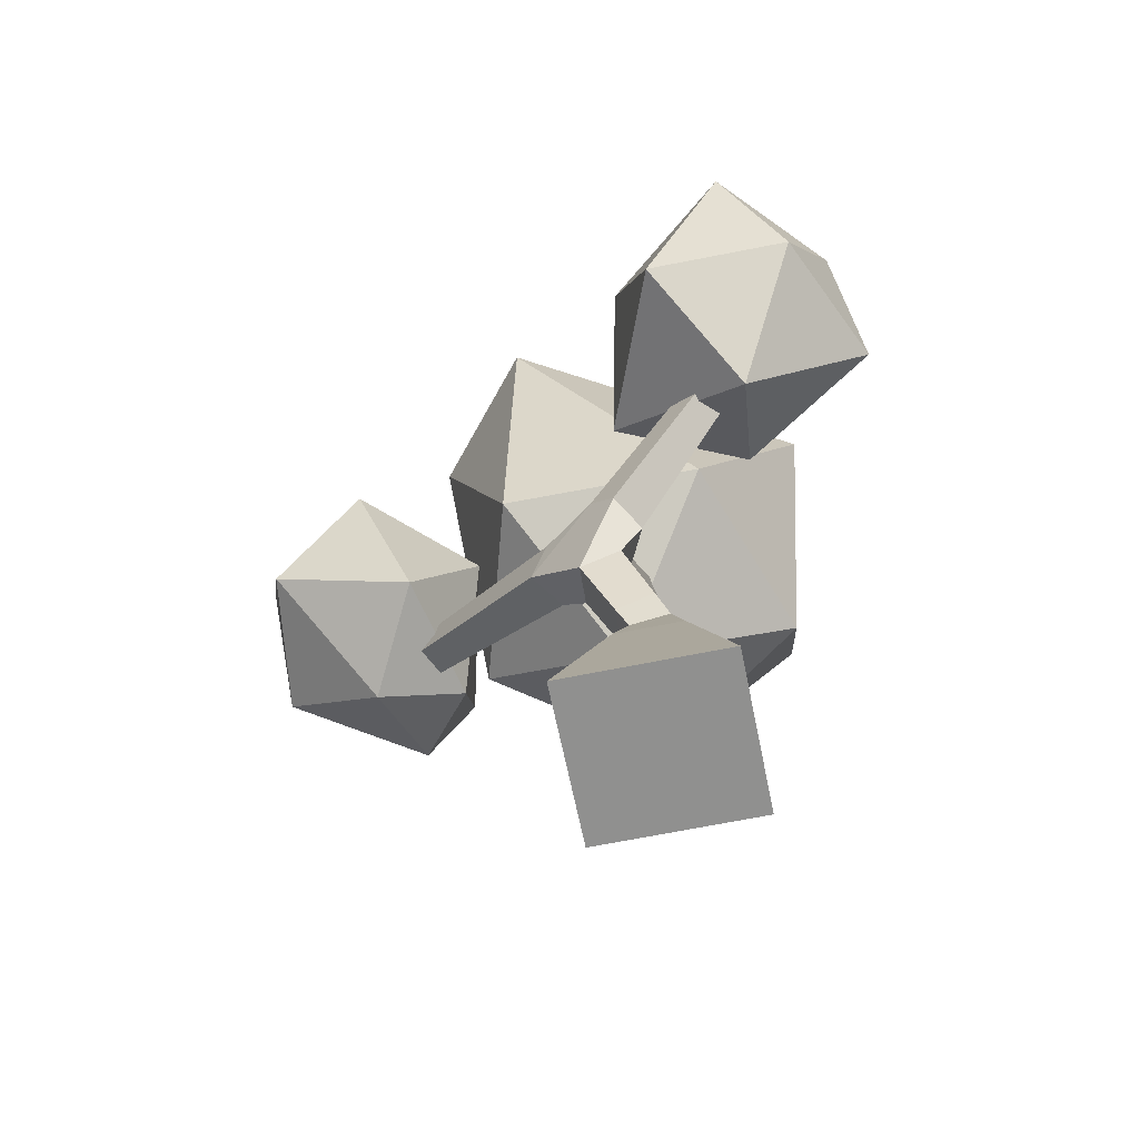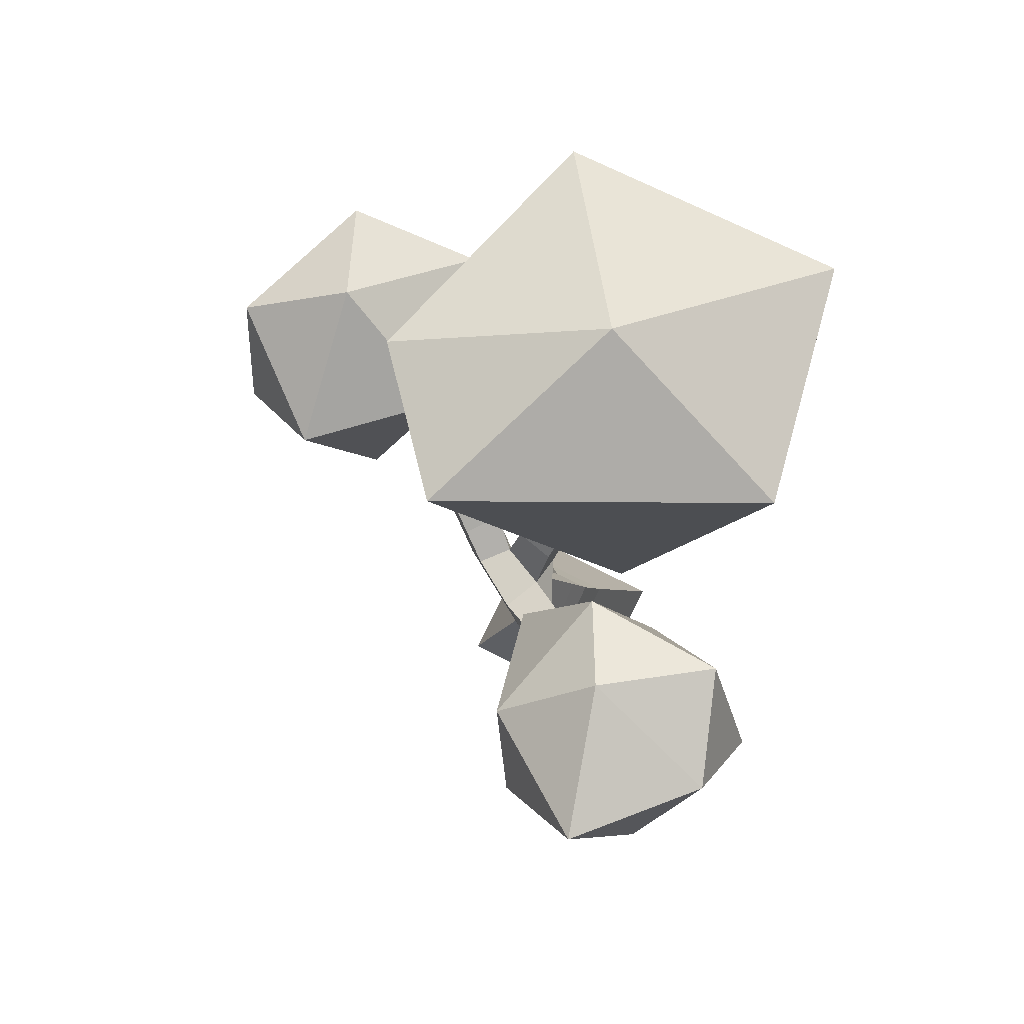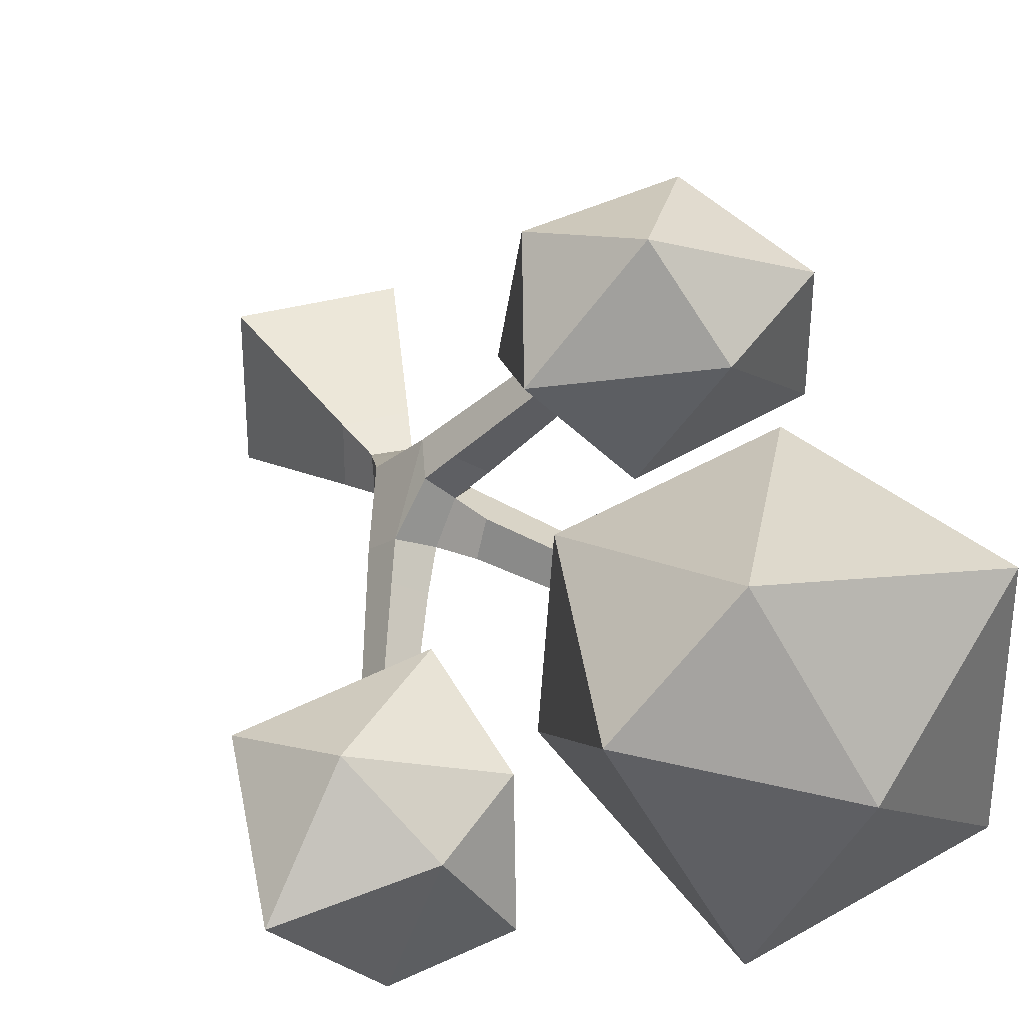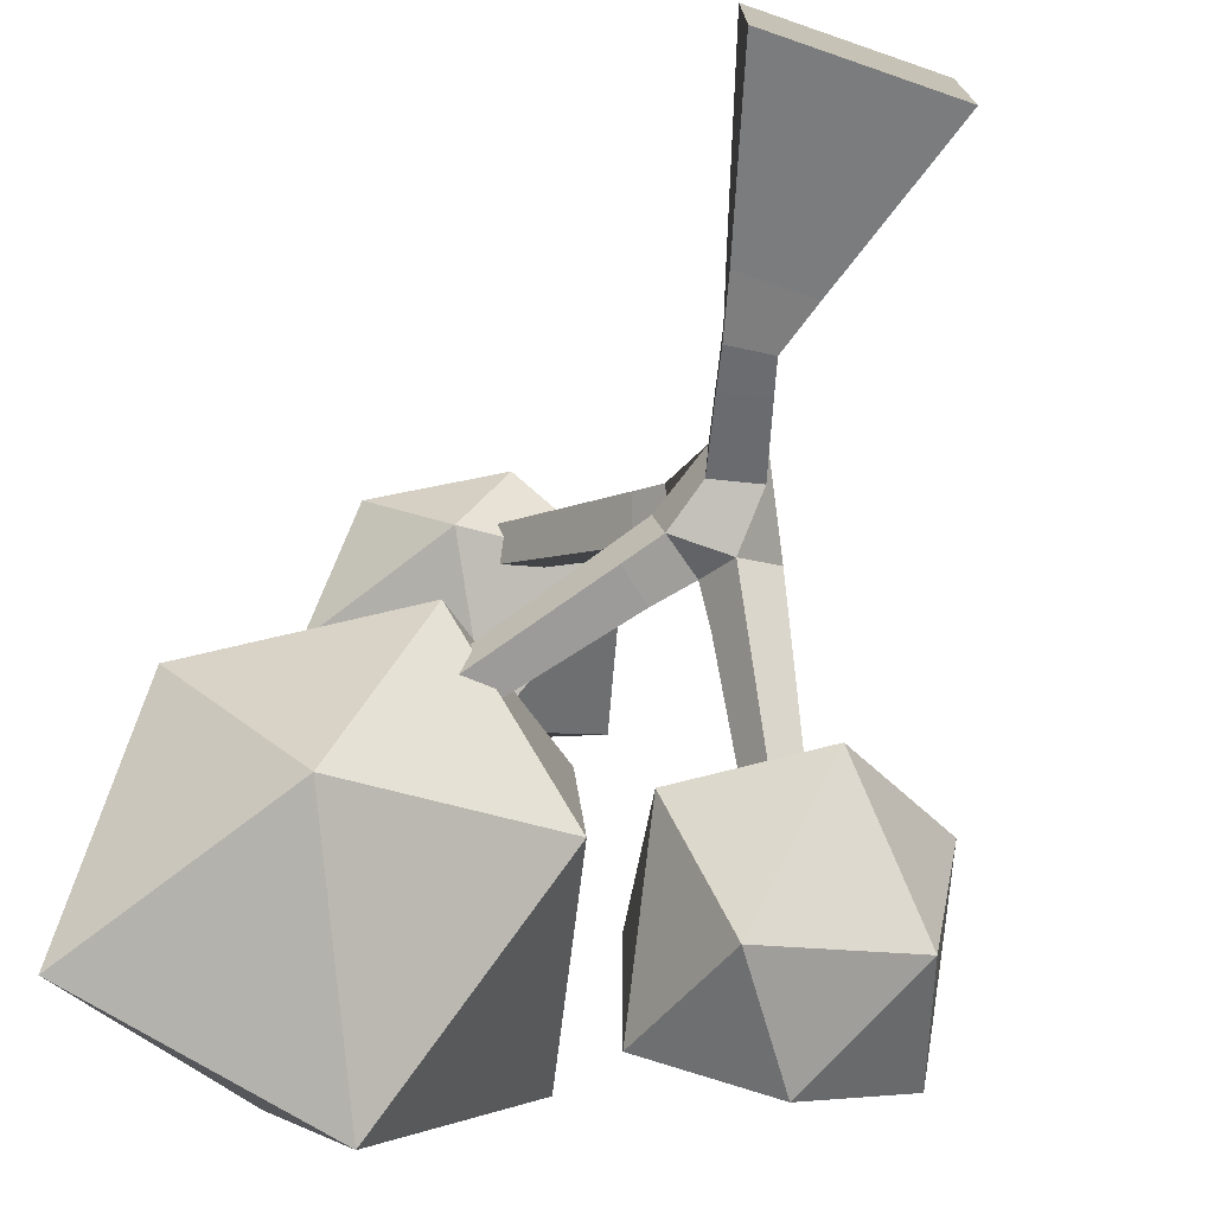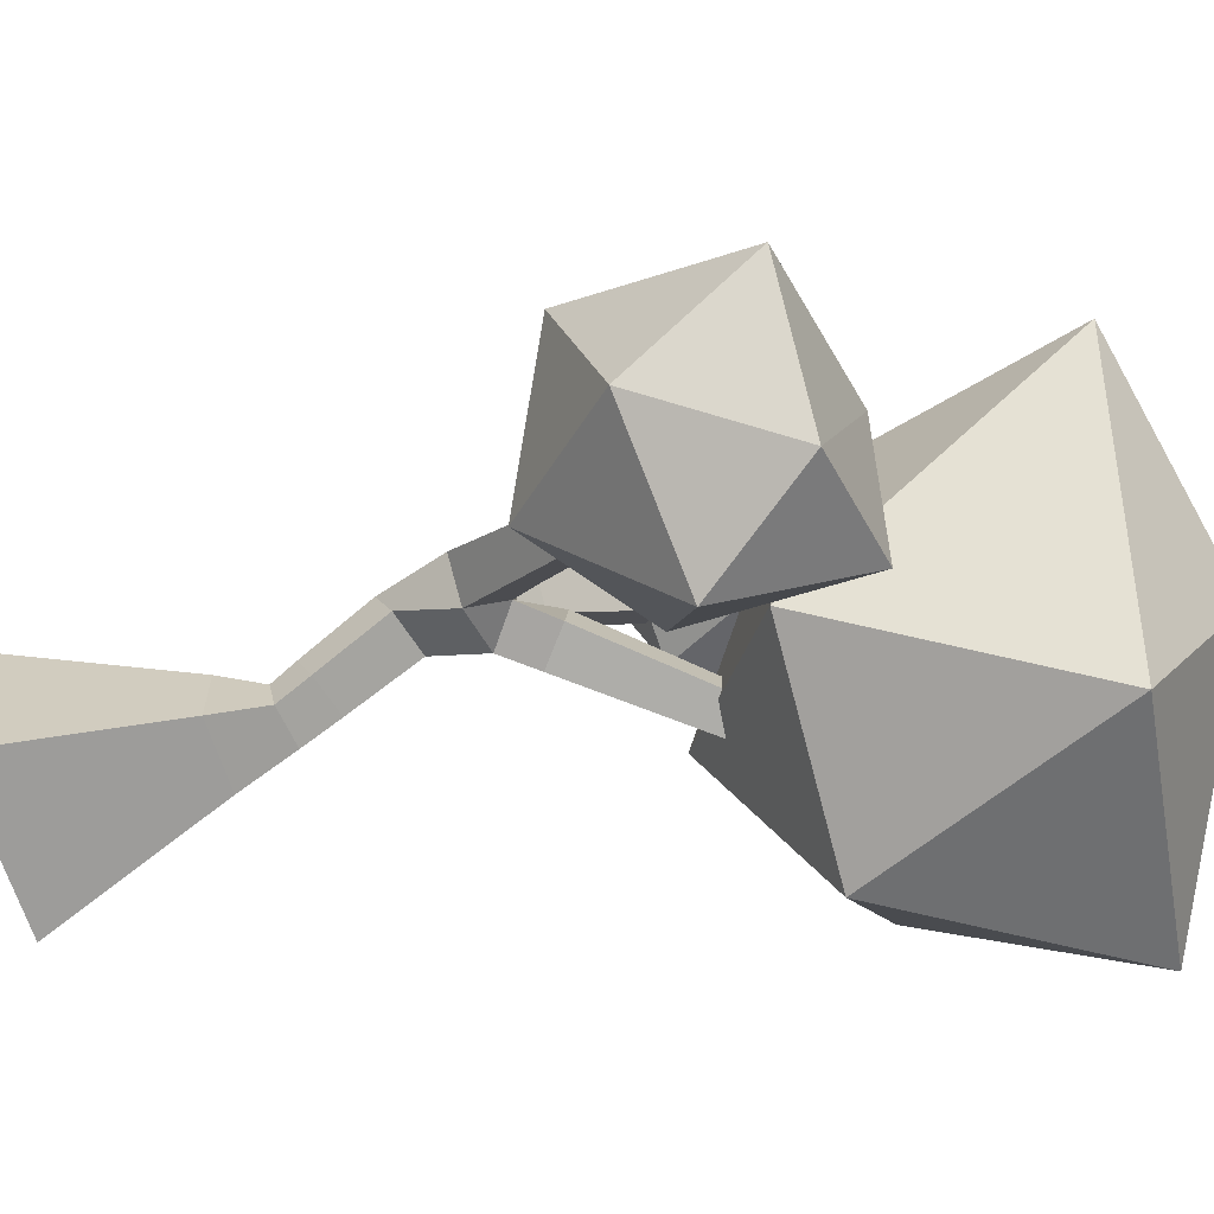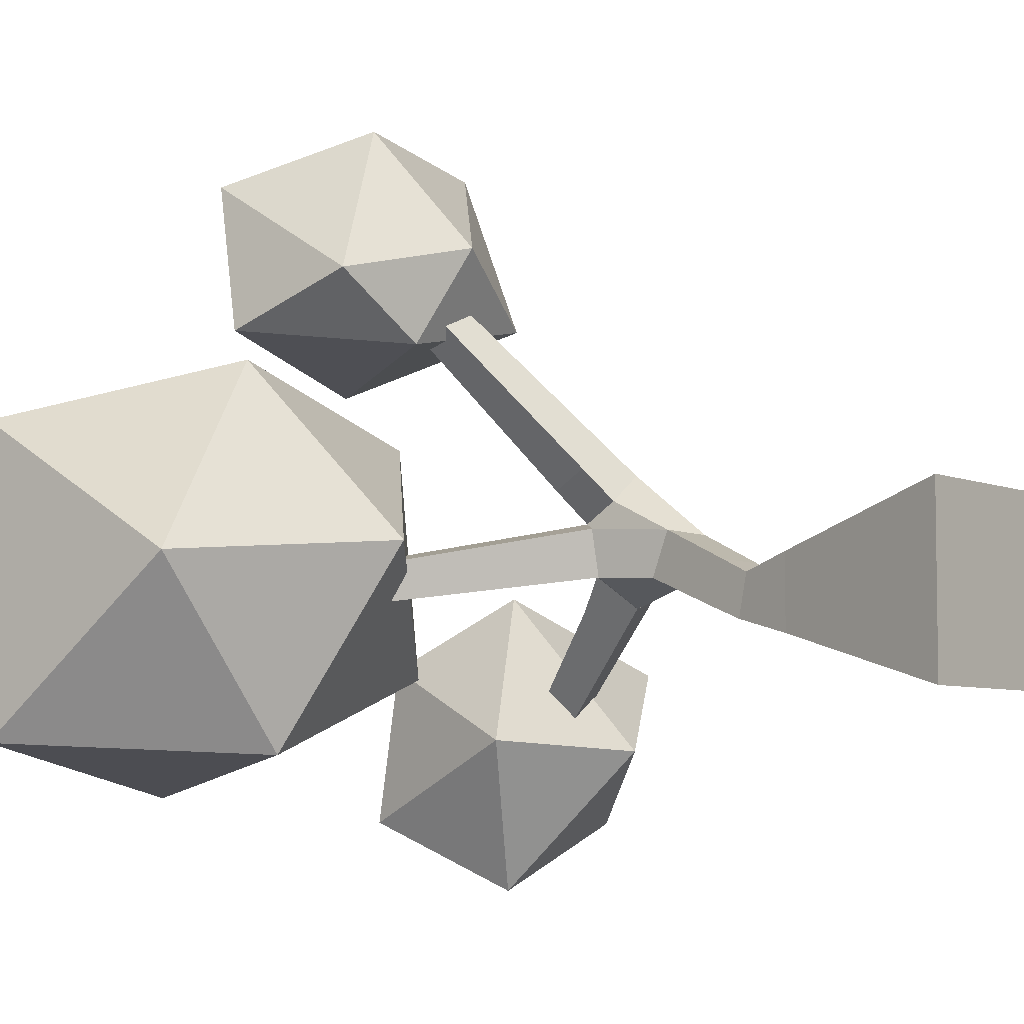
<metadata>
{"format":"obj","ext":"obj","renderer":"f3d","projection":"perspective","resolution":1024,"background":"white","views":[{"elev":-65.5,"azim":101.6,"up":"+Y"},{"elev":79.4,"azim":116.6,"up":"+Y"},{"elev":31.6,"azim":157.4,"up":"+Z"},{"elev":-74.7,"azim":-19.1,"up":"+Z"},{"elev":-65.5,"azim":107.7,"up":"+Z"},{"elev":-5.8,"azim":-53.1,"up":"+Z"}]}
</metadata>
<code>
o Icosphere.024
v -0.2461 1.667 0.8066
v -0.5221 1.469 0.5862
v -0.1282 1.496 0.4885
v 0.1181 1.506 0.754
v -0.1207 1.542 1.046
v -0.4807 1.55 0.9099
v -0.3155 1.145 0.5527
v 0.02075 1.135 0.6201
v 0.03151 1.287 0.9763
v -0.3199 1.259 1.021
v -0.4966 1.193 0.6952
v -0.2378 1.058 0.7583
f 1 3 2
f 2 6 1
f 1 4 3
f 1 5 4
f 1 6 5
f 2 11 6
f 3 7 2
f 4 8 3
f 5 9 4
f 6 10 5
f 2 7 11
f 3 8 7
f 4 9 8
f 5 10 9
f 6 11 10
f 7 12 11
f 8 12 7
f 9 12 8
f 10 12 9
f 11 12 10
o Icosphere.023
v -0.3092 1.182 0.1445
v 0.04011 1.479 0.3875
v -0.4576 1.49 0.5347
v -0.7519 1.451 0.1088
v -0.4359 1.415 -0.3017
v 0.05352 1.433 -0.1294
v -0.09013 2.071 0.5866
v -0.7351 1.982 0.4152
v -0.7694 1.928 -0.2757
v -0.1629 2.006 -0.3911
v 0.2117 2.104 0.3259
v -0.315 2.219 0.1173
f 13 14 15
f 14 13 18
f 13 15 16
f 13 16 17
f 13 17 18
f 14 18 23
f 15 14 19
f 16 15 20
f 17 16 21
f 18 17 22
f 14 23 19
f 15 19 20
f 16 20 21
f 17 21 22
f 18 22 23
f 19 23 24
f 20 19 24
f 21 20 24
f 22 21 24
f 23 22 24
o Icosphere.022
v 0.3897 1.079 -0.2866
v 0.668 1.23 -0.1041
v 0.246 1.311 0.05695
v 0.1199 1.266 -0.2633
v 0.2969 1.366 -0.6001
v 0.6345 1.33 -0.4518
v 0.5229 1.514 -0.004766
v 0.1748 1.59 -0.09885
v 0.1995 1.665 -0.4474
v 0.4746 1.62 -0.5468
v 0.7341 1.623 -0.3074
v 0.3728 1.69 -0.2016
f 25 26 27
f 26 25 30
f 25 27 28
f 25 28 29
f 25 29 30
f 26 30 35
f 27 26 31
f 28 27 32
f 29 28 33
f 30 29 34
f 26 35 31
f 27 31 32
f 28 32 33
f 29 33 34
f 30 34 35
f 31 35 36
f 32 31 36
f 33 32 36
f 34 33 36
f 35 34 36
o Cube.005
v 0.2399 0.01797 0.217
v -0.1574 0.01797 0.217
v -0.1574 0.01797 -0.1804
v 0.2399 0.01797 -0.1804
v -0.2669 1.221 0.7705
v -0.3241 1.221 0.73
v -0.3044 1.282 0.7021
v -0.2472 1.282 0.7426
v -0.4125 1.474 0.06217
v -0.3964 1.474 -0.006062
v -0.3433 1.518 0.006422
v -0.3594 1.518 0.07465
v 0.3685 1.318 -0.335
v 0.4292 1.318 -0.2999
v 0.4051 1.369 -0.2582
v 0.3444 1.369 -0.2933
v 0.08878 0.5202 0.06526
v -0.007464 0.5322 0.06644
v -0.006277 0.5511 -0.02869
v 0.08996 0.5391 -0.02987
v 0.09194 0.8686 0.2935
v 0.006229 0.8686 0.2329
v 0.05661 0.9726 0.1932
v 0.1215 0.9603 0.2518
v 0.04268 0.9169 0.359
v -0.03912 0.9169 0.3011
v -0.01095 1.004 0.2613
v 0.07085 1.004 0.3192
v -0.002016 0.9608 0.4184
v -0.08027 0.9608 0.3631
v -0.05332 1.045 0.325
v 0.02493 1.045 0.3803
v -0.04398 1.002 0.4742
v -0.1189 1.002 0.4212
v -0.0931 1.082 0.3847
v -0.01818 1.082 0.4377
v -0.08403 1.041 0.5274
v -0.1558 1.041 0.4767
v -0.1311 1.118 0.4418
v -0.05932 1.118 0.4925
v -0.1226 1.079 0.5787
v -0.1913 1.079 0.5301
v -0.1676 1.153 0.4967
v -0.09895 1.153 0.5453
v -0.16 1.116 0.6284
v -0.2257 1.116 0.5819
v -0.2031 1.186 0.55
v -0.1374 1.186 0.5964
v -0.1964 1.152 0.6768
v -0.2592 1.152 0.6324
v -0.2376 1.219 0.6018
v -0.1748 1.219 0.6463
v -0.232 1.187 0.7241
v -0.292 1.187 0.6817
v -0.2713 1.251 0.6525
v -0.2113 1.251 0.6949
v -0.002078 0.9189 0.1766
v 0.02195 0.9189 0.07437
v 0.1068 0.983 0.08418
v -0.05842 0.9952 0.1609
v -0.03549 0.9952 0.06333
v 0.04043 1.058 0.08118
v 0.01749 1.058 0.1787
v -0.1095 1.064 0.1466
v -0.08761 1.064 0.05331
v -0.01498 1.125 0.07038
v -0.03692 1.125 0.1637
v -0.1575 1.129 0.1332
v -0.1365 1.129 0.0439
v -0.06701 1.187 0.06025
v -0.08801 1.187 0.1496
v -0.2033 1.191 0.1205
v -0.1832 1.191 0.03492
v -0.1167 1.247 0.05058
v -0.1368 1.247 0.1361
v -0.2475 1.251 0.1082
v -0.2282 1.251 0.02628
v -0.1645 1.304 0.04126
v -0.1837 1.304 0.1232
v -0.2902 1.309 0.09624
v -0.2718 1.309 0.01789
v -0.2108 1.359 0.03223
v -0.2293 1.359 0.1106
v -0.3319 1.365 0.08463
v -0.3143 1.365 0.009729
v -0.256 1.414 0.02343
v -0.2736 1.414 0.09833
v -0.3726 1.42 0.07328
v -0.3558 1.42 0.001752
v -0.3001 1.467 0.01484
v -0.3169 1.467 0.08637
v 0.1477 0.9057 0.01365
v 0.2375 0.9057 0.06554
v 0.2019 0.9812 0.1272
v 0.1854 0.9761 -0.04591
v 0.2702 0.9761 0.003107
v 0.2366 1.047 0.06134
v 0.1517 1.047 0.01232
v 0.2196 1.04 -0.09994
v 0.2999 1.04 -0.05353
v 0.2681 1.107 0.001598
v 0.1878 1.107 -0.04481
v 0.2517 1.1 -0.1507
v 0.3278 1.1 -0.1067
v 0.2977 1.164 -0.05449
v 0.2216 1.164 -0.09845
v 0.2824 1.157 -0.1991
v 0.3544 1.157 -0.1575
v 0.3259 1.218 -0.108
v 0.2538 1.218 -0.1496
v 0.3119 1.212 -0.2457
v 0.3801 1.212 -0.2063
v 0.3531 1.27 -0.1596
v 0.2849 1.27 -0.1989
v 0.3406 1.266 -0.2909
v 0.405 1.266 -0.2537
v 0.3794 1.32 -0.2096
v 0.3151 1.32 -0.2468
v 0.1068 0.5763 0.09259
v 0.009623 0.6005 0.09742
v 0.01446 0.6384 0.004795
v 0.1116 0.6143 -4.3e-05
v 0.1298 0.6544 0.1278
v 0.0292 0.6795 0.1328
v 0.03421 0.7188 0.03683
v 0.1348 0.6937 0.03182
v 0.1538 0.7356 0.1643
v 0.04956 0.7616 0.1695
v 0.05475 0.8023 0.07012
v 0.1589 0.7764 0.06493
v 0.1641 0.2793 0.1411
v -0.0816 0.2793 0.1411
v -0.0816 0.2793 -0.1046
v 0.1641 0.2793 -0.1046
v 0.1232 0.4202 0.1003
v -0.04073 0.4202 0.1003
v -0.04073 0.4202 -0.06369
v 0.1232 0.4202 -0.06369
f 71 72 68 67
f 70 71 67 66
f 164 58 59 93
f 128 94 95
f 69 70 66 65
f 68 65 61 64
f 163 166 128 129
f 67 68 64 63
f 60 130 95 59
f 66 67 63 62
f 166 165 94 128
f 60 57 130
f 65 66 62 61
f 64 61 57 60
f 63 64 60 59
f 164 93 94 165
f 164 163 57 58
f 62 63 59 58
f 61 62 58 57
f 52 51 50 49
f 57 163 129 130
f 48 47 46 45
f 44 43 42 41
f 37 38 39 40
f 72 69 65 68
f 73 74 70 69
f 74 75 71 70
f 75 76 72 71
f 76 73 69 72
f 77 78 74 73
f 78 79 75 74
f 79 80 76 75
f 80 77 73 76
f 81 82 78 77
f 82 83 79 78
f 83 84 80 79
f 84 81 77 80
f 85 86 82 81
f 86 87 83 82
f 87 88 84 83
f 88 85 81 84
f 89 90 86 85
f 90 91 87 86
f 91 92 88 87
f 92 89 85 88
f 41 42 90 89
f 42 43 91 90
f 43 44 92 91
f 44 41 89 92
f 96 97 94 93
f 97 98 95 94
f 98 99 59 95
f 99 96 93 59
f 100 101 97 96
f 101 102 98 97
f 102 103 99 98
f 103 100 96 99
f 104 105 101 100
f 105 106 102 101
f 106 107 103 102
f 107 104 100 103
f 108 109 105 104
f 109 110 106 105
f 110 111 107 106
f 111 108 104 107
f 112 113 109 108
f 113 114 110 109
f 114 115 111 110
f 115 112 108 111
f 116 117 113 112
f 117 118 114 113
f 118 119 115 114
f 119 116 112 115
f 120 121 117 116
f 121 122 118 117
f 122 123 119 118
f 123 120 116 119
f 124 125 121 120
f 125 126 122 121
f 126 127 123 122
f 127 124 120 123
f 45 46 125 124
f 46 47 126 125
f 47 48 127 126
f 48 45 124 127
f 131 132 129 128
f 132 133 130 129
f 133 134 95 130
f 134 131 128 95
f 135 136 132 131
f 136 137 133 132
f 137 138 134 133
f 138 135 131 134
f 139 140 136 135
f 140 141 137 136
f 141 142 138 137
f 142 139 135 138
f 143 144 140 139
f 144 145 141 140
f 145 146 142 141
f 146 143 139 142
f 147 148 144 143
f 148 149 145 144
f 149 150 146 145
f 150 147 143 146
f 151 152 148 147
f 152 153 149 148
f 153 154 150 149
f 154 151 147 150
f 49 50 152 151
f 50 51 153 152
f 51 52 154 153
f 52 49 151 154
f 155 156 54 53
f 156 157 55 54
f 157 158 56 55
f 158 155 53 56
f 159 160 156 155
f 160 161 157 156
f 161 162 158 157
f 162 159 155 158
f 163 164 160 159
f 164 165 161 160
f 165 166 162 161
f 166 163 159 162
f 167 168 38 37
f 168 169 39 38
f 169 170 40 39
f 170 167 37 40
f 171 172 168 167
f 172 173 169 168
f 173 174 170 169
f 174 171 167 170
f 53 54 172 171
f 54 55 173 172
f 55 56 174 173
f 56 53 171 174

</code>
